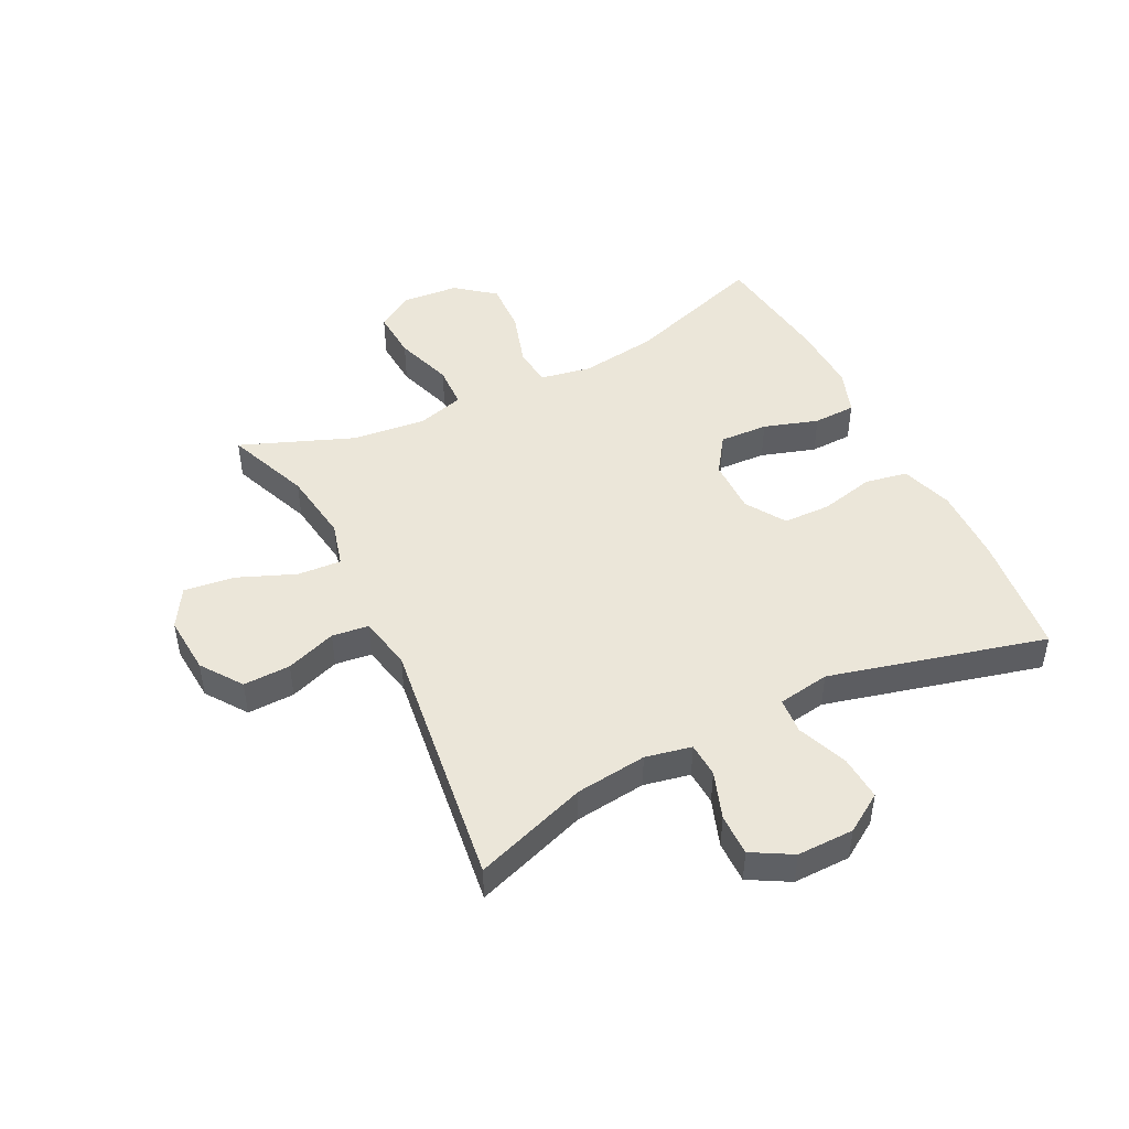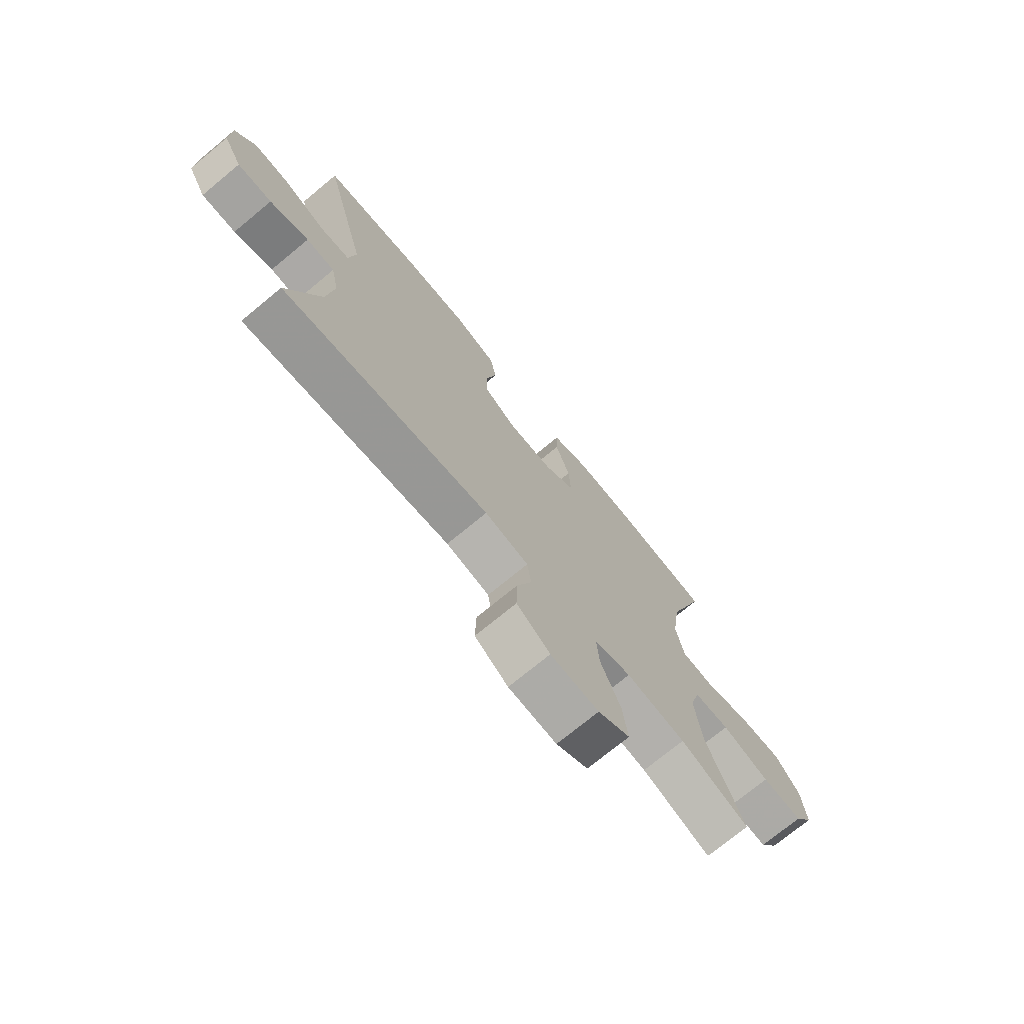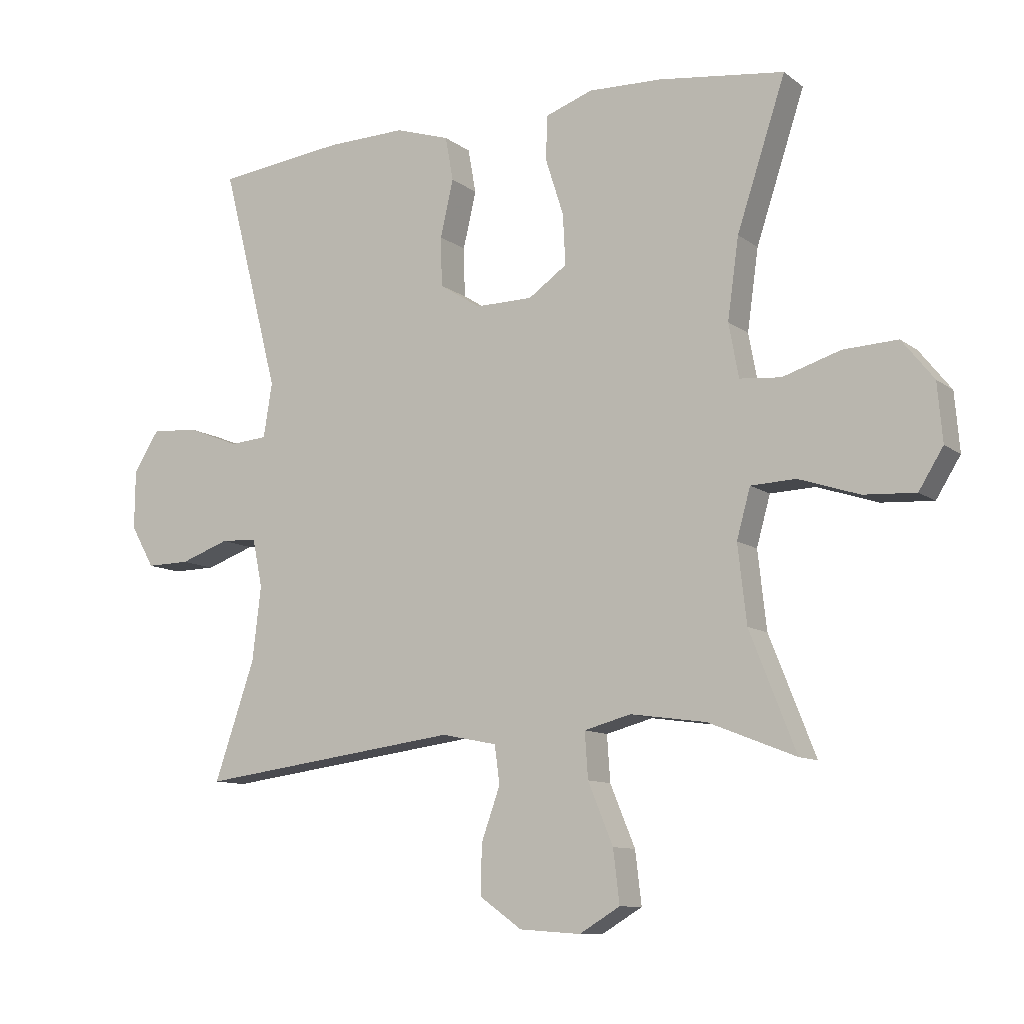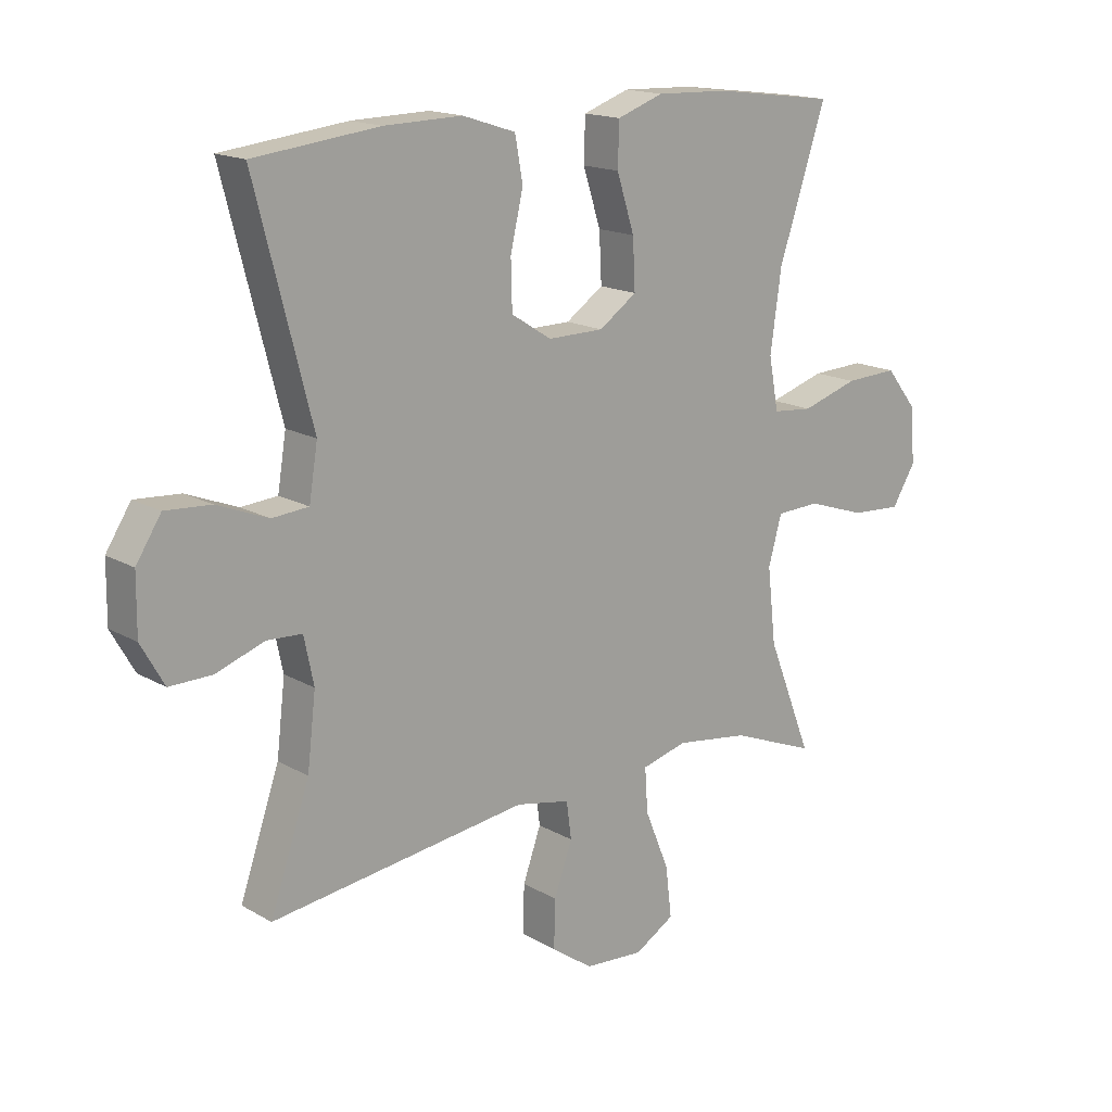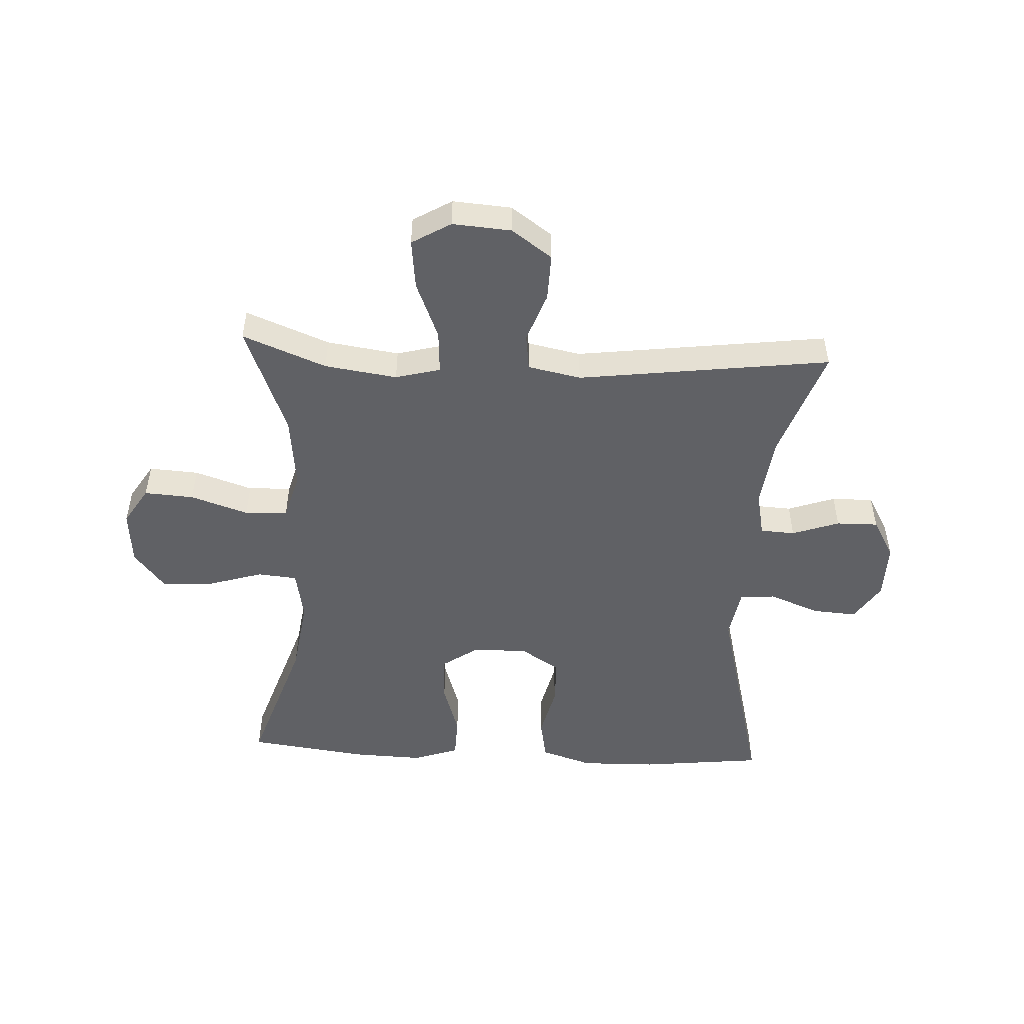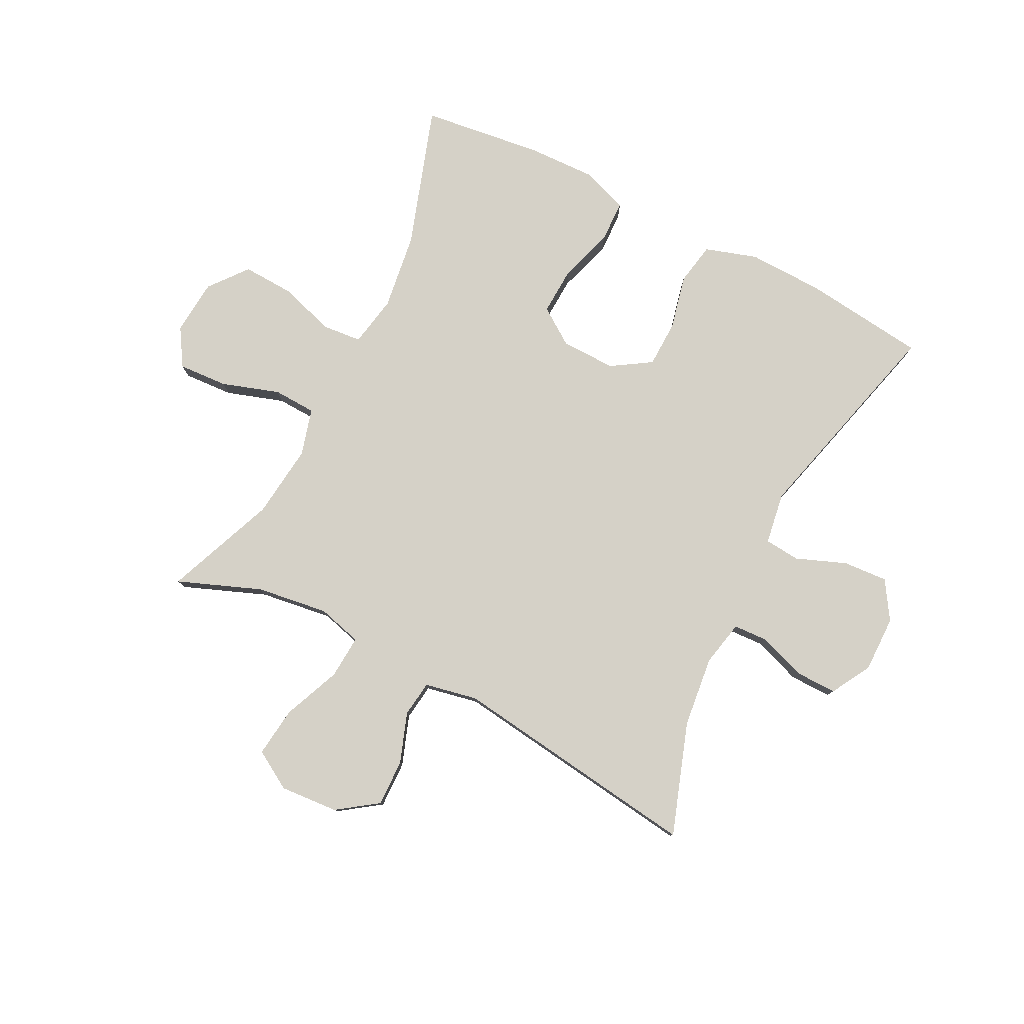
<metadata>
{"format":"obj","ext":"obj","renderer":"f3d","projection":"perspective","resolution":1024,"background":"white","views":[{"elev":47.0,"azim":-116.6,"up":"+Y"},{"elev":-73.6,"azim":-50.5,"up":"+Z"},{"elev":-10.3,"azim":29.8,"up":"+Z"},{"elev":16.3,"azim":-40.5,"up":"+Z"},{"elev":-49.7,"azim":176.9,"up":"+Y"},{"elev":79.7,"azim":-153.0,"up":"+Y"}]}
</metadata>
<code>
v 0.5 0.07 0.5
v 0.422 0.07 0.264
v 0.404 0.07 0.135
v 0.42 0.07 0.049
v 0.486 0.07 0.043
v 0.579 0.07 0.072
v 0.666 0.07 0.076
v 0.717 0.07 0.012
v 0.725 0.07 -0.081
v 0.686 0.07 -0.144
v 0.603 0.07 -0.139
v 0.506 0.07 -0.107
v 0.434 0.07 -0.11
v 0.412 0.07 -0.189
v 0.426 0.07 -0.313
v 0.5 0.07 -0.5
v 0.36 0.07 -0.445
v 0.239 0.07 -0.428
v 0.164 0.07 -0.448
v 0.169 0.07 -0.521
v 0.209 0.07 -0.618
v 0.219 0.07 -0.702
v 0.154 0.07 -0.741
v 0.056 0.07 -0.734
v -0.012 0.07 -0.686
v -0.01 0.07 -0.607
v 0.02 0.07 -0.523
v 0.012 0.07 -0.462
v -0.077 0.07 -0.444
v -0.5 0.07 -0.5
v -0.435 0.07 -0.311
v -0.421 0.07 -0.192
v -0.437 0.07 -0.115
v -0.495 0.07 -0.112
v -0.574 0.07 -0.14
v -0.644 0.07 -0.141
v -0.682 0.07 -0.074
v -0.681 0.07 0.021
v -0.64 0.07 0.085
v -0.565 0.07 0.08
v -0.481 0.07 0.047
v -0.421 0.07 0.052
v -0.407 0.07 0.139
v -0.5 0.07 0.5
v -0.294 0.07 0.524
v -0.166 0.07 0.527
v -0.079 0.07 0.499
v -0.066 0.07 0.428
v -0.087 0.07 0.337
v -0.085 0.07 0.258
v -0.019 0.07 0.216
v 0.073 0.07 0.217
v 0.135 0.07 0.26
v 0.131 0.07 0.341
v 0.102 0.07 0.432
v 0.104 0.07 0.503
v 0.18 0.07 0.53
v 0.298 0.07 0.526
v 0.5 0 0.5
v 0.422 0 0.264
v 0.404 0 0.135
v 0.42 0 0.049
v 0.486 0 0.043
v 0.579 0 0.072
v 0.666 0 0.076
v 0.717 0 0.012
v 0.725 0 -0.081
v 0.686 0 -0.144
v 0.603 0 -0.139
v 0.506 0 -0.107
v 0.434 0 -0.11
v 0.412 0 -0.189
v 0.426 0 -0.313
v 0.5 0 -0.5
v 0.36 0 -0.445
v 0.239 0 -0.428
v 0.164 0 -0.448
v 0.169 0 -0.521
v 0.209 0 -0.618
v 0.219 0 -0.702
v 0.154 0 -0.741
v 0.056 0 -0.734
v -0.012 0 -0.686
v -0.01 0 -0.607
v 0.02 0 -0.523
v 0.012 0 -0.462
v -0.077 0 -0.444
v -0.5 0 -0.5
v -0.435 0 -0.311
v -0.421 0 -0.192
v -0.437 0 -0.115
v -0.495 0 -0.112
v -0.574 0 -0.14
v -0.644 0 -0.141
v -0.682 0 -0.074
v -0.681 0 0.021
v -0.64 0 0.085
v -0.565 0 0.08
v -0.481 0 0.047
v -0.421 0 0.052
v -0.407 0 0.139
v -0.5 0 0.5
v -0.294 0 0.524
v -0.166 0 0.527
v -0.079 0 0.499
v -0.066 0 0.428
v -0.087 0 0.337
v -0.085 0 0.258
v -0.019 0 0.216
v 0.073 0 0.217
v 0.135 0 0.26
v 0.131 0 0.341
v 0.102 0 0.432
v 0.104 0 0.503
v 0.18 0 0.53
v 0.298 0 0.526
f 58 1 2
f 57 58 2
f 56 57 2
f 55 56 2
f 54 55 2
f 53 54 2 3
f 52 53 3 4
f 51 52 4
f 47 48 49
f 46 47 49
f 45 46 49
f 44 45 49
f 43 44 49
f 42 43 49 50
f 39 40 41
f 38 39 41
f 37 38 41
f 36 37 41
f 35 36 41
f 34 35 41
f 33 34 41 42
f 42 50 51
f 33 42 51
f 32 33 51
f 29 30 31
f 32 51 4
f 31 32 4
f 29 31 4
f 28 29 4
f 25 26 27
f 24 25 27
f 23 24 27
f 22 23 27
f 21 22 27
f 20 21 27
f 15 16 17
f 14 15 17 18
f 13 14 18 19
f 10 11 12
f 9 10 12
f 8 9 12
f 7 8 12
f 6 7 12
f 5 6 12
f 5 12 13
f 4 5 13 19
f 19 20 27 28
f 4 19 28
f 60 59 116
f 60 116 115
f 60 115 114
f 60 114 113
f 60 113 112
f 61 60 112 111
f 62 61 111 110
f 62 110 109
f 107 106 105
f 107 105 104
f 107 104 103
f 107 103 102
f 107 102 101
f 108 107 101 100
f 99 98 97
f 99 97 96
f 99 96 95
f 99 95 94
f 99 94 93
f 99 93 92
f 100 99 92 91
f 109 108 100
f 109 100 91
f 109 91 90
f 89 88 87
f 62 109 90
f 62 90 89
f 62 89 87
f 62 87 86
f 85 84 83
f 85 83 82
f 85 82 81
f 85 81 80
f 85 80 79
f 85 79 78
f 75 74 73
f 76 75 73 72
f 77 76 72 71
f 70 69 68
f 70 68 67
f 70 67 66
f 70 66 65
f 70 65 64
f 70 64 63
f 71 70 63
f 77 71 63 62
f 86 85 78 77
f 86 77 62
f 1 59 60 2
f 2 60 61 3
f 3 61 62 4
f 4 62 63 5
f 5 63 64 6
f 6 64 65 7
f 7 65 66 8
f 8 66 67 9
f 9 67 68 10
f 10 68 69 11
f 11 69 70 12
f 12 70 71 13
f 13 71 72 14
f 14 72 73 15
f 15 73 74 16
f 16 74 75 17
f 17 75 76 18
f 18 76 77 19
f 19 77 78 20
f 20 78 79 21
f 21 79 80 22
f 22 80 81 23
f 23 81 82 24
f 24 82 83 25
f 25 83 84 26
f 26 84 85 27
f 27 85 86 28
f 28 86 87 29
f 29 87 88 30
f 30 88 89 31
f 31 89 90 32
f 32 90 91 33
f 33 91 92 34
f 34 92 93 35
f 35 93 94 36
f 36 94 95 37
f 37 95 96 38
f 38 96 97 39
f 39 97 98 40
f 40 98 99 41
f 41 99 100 42
f 42 100 101 43
f 43 101 102 44
f 44 102 103 45
f 45 103 104 46
f 46 104 105 47
f 47 105 106 48
f 48 106 107 49
f 49 107 108 50
f 50 108 109 51
f 51 109 110 52
f 52 110 111 53
f 53 111 112 54
f 54 112 113 55
f 55 113 114 56
f 56 114 115 57
f 57 115 116 58
f 58 116 59 1

</code>
